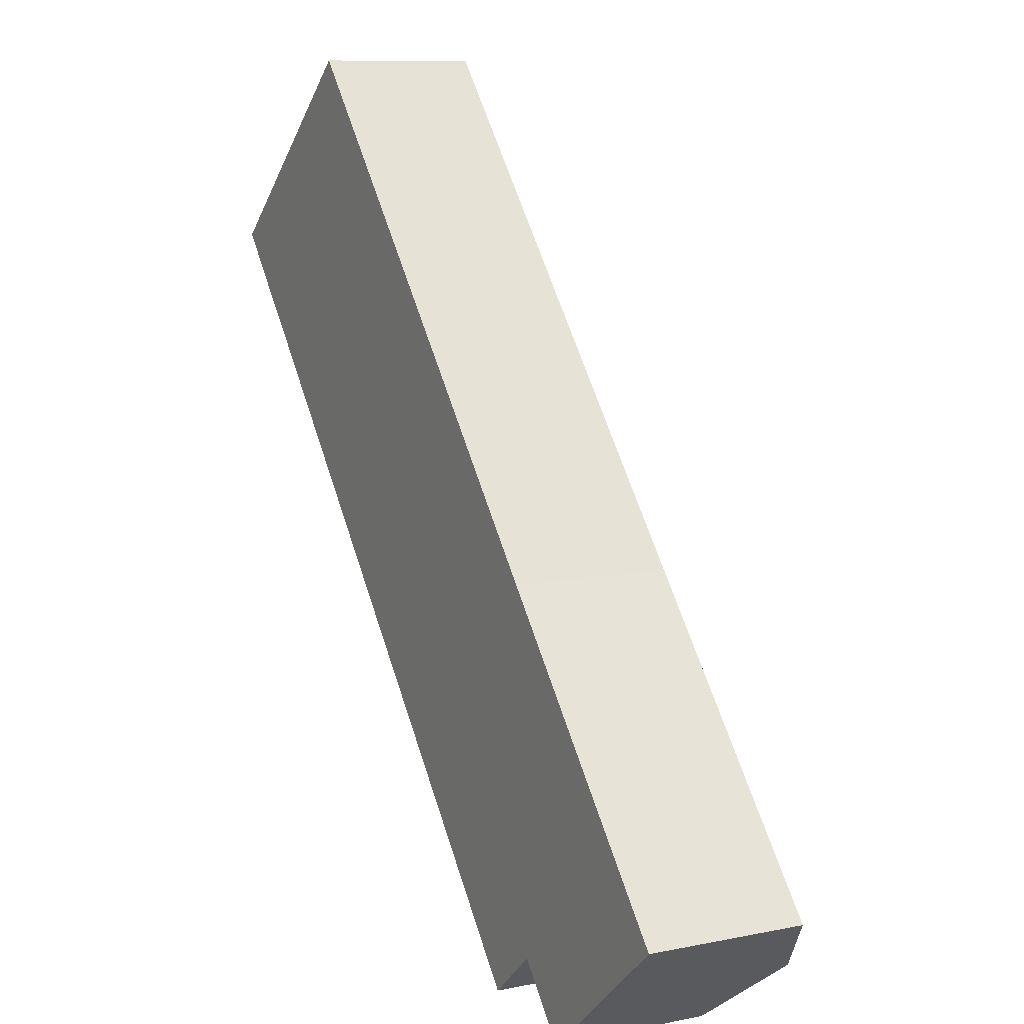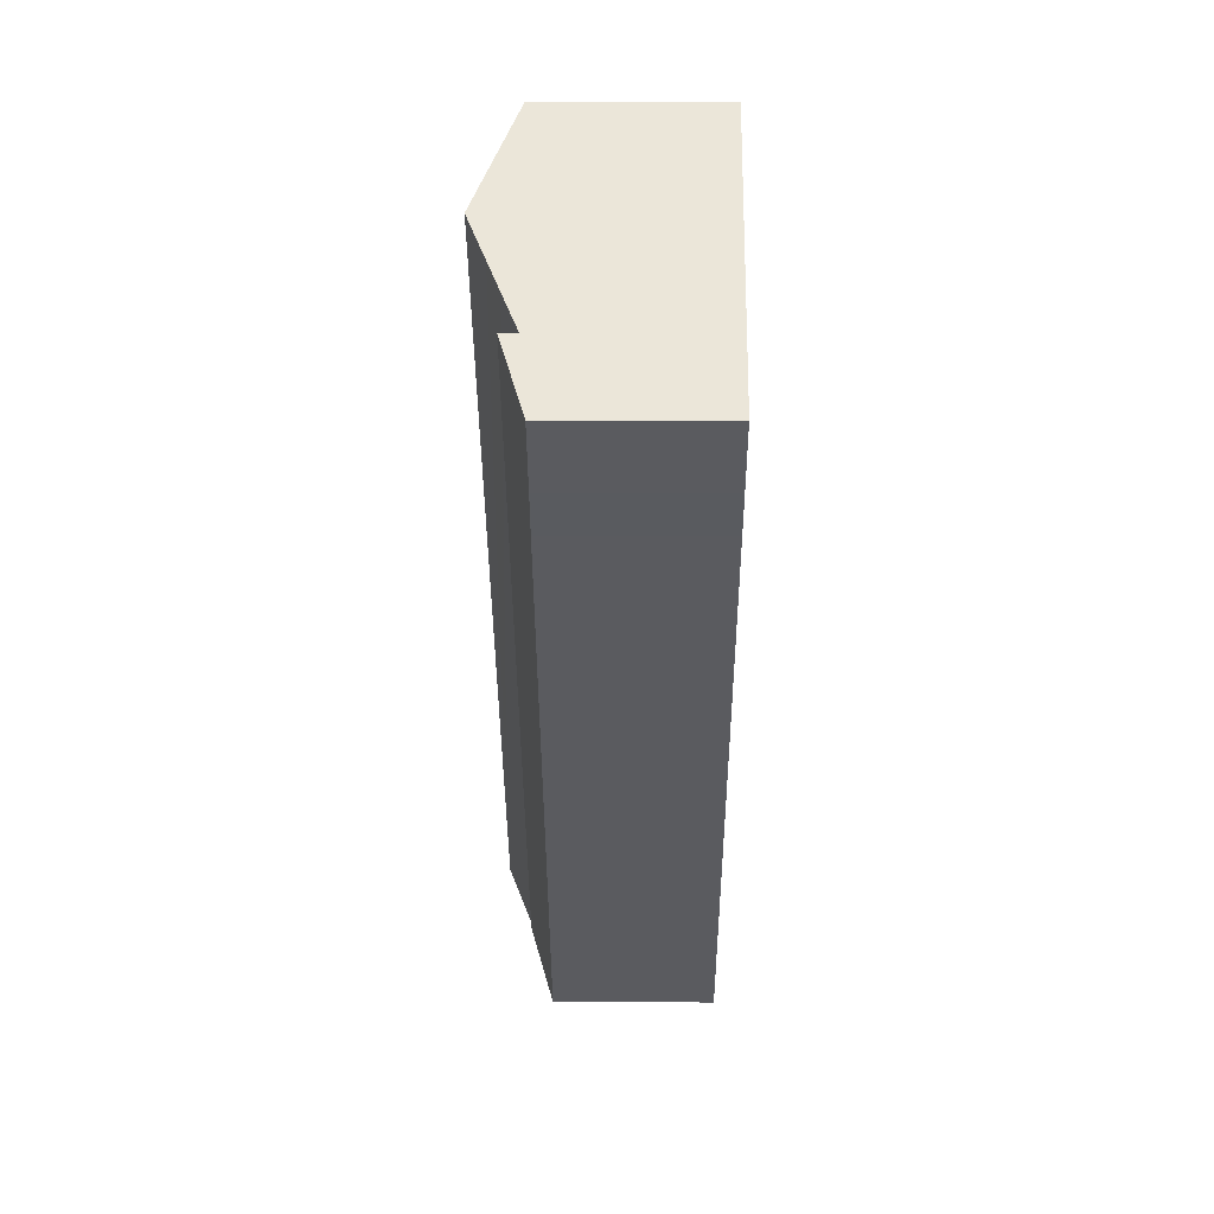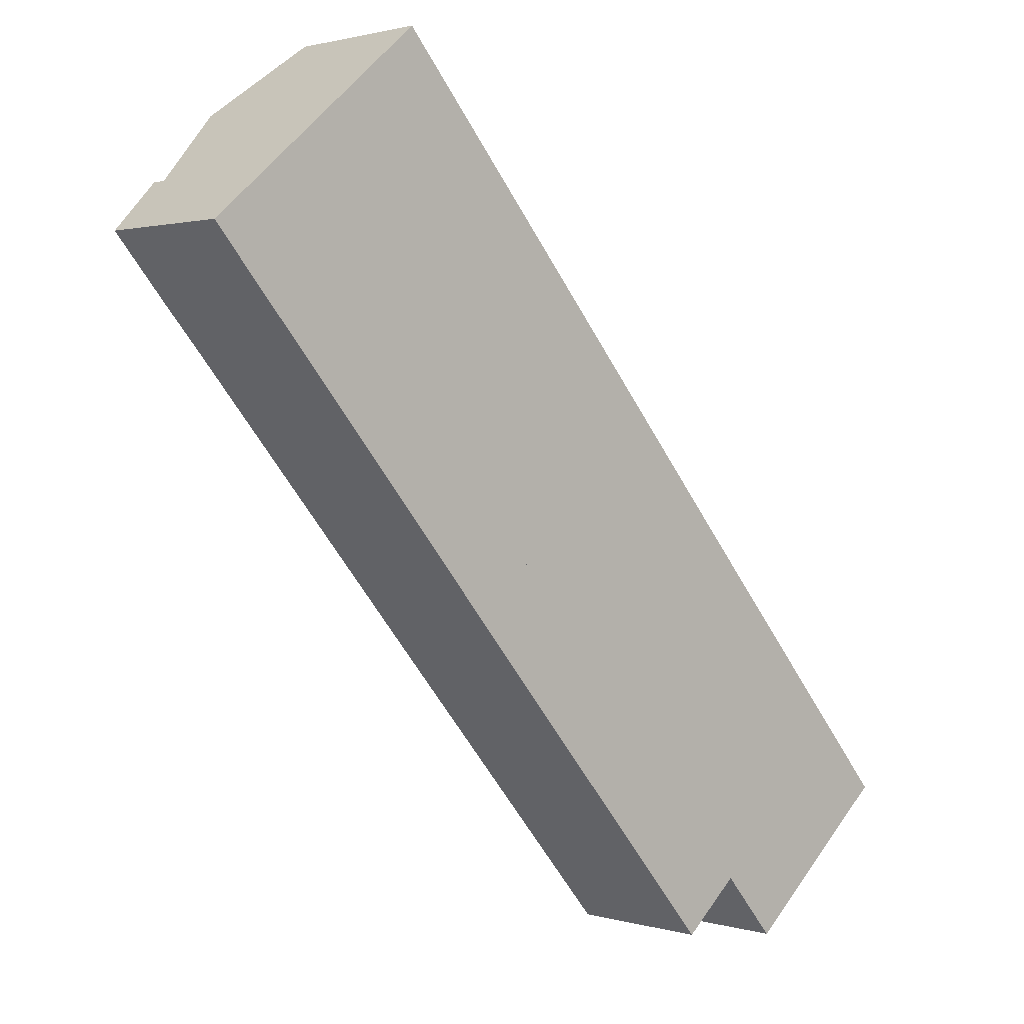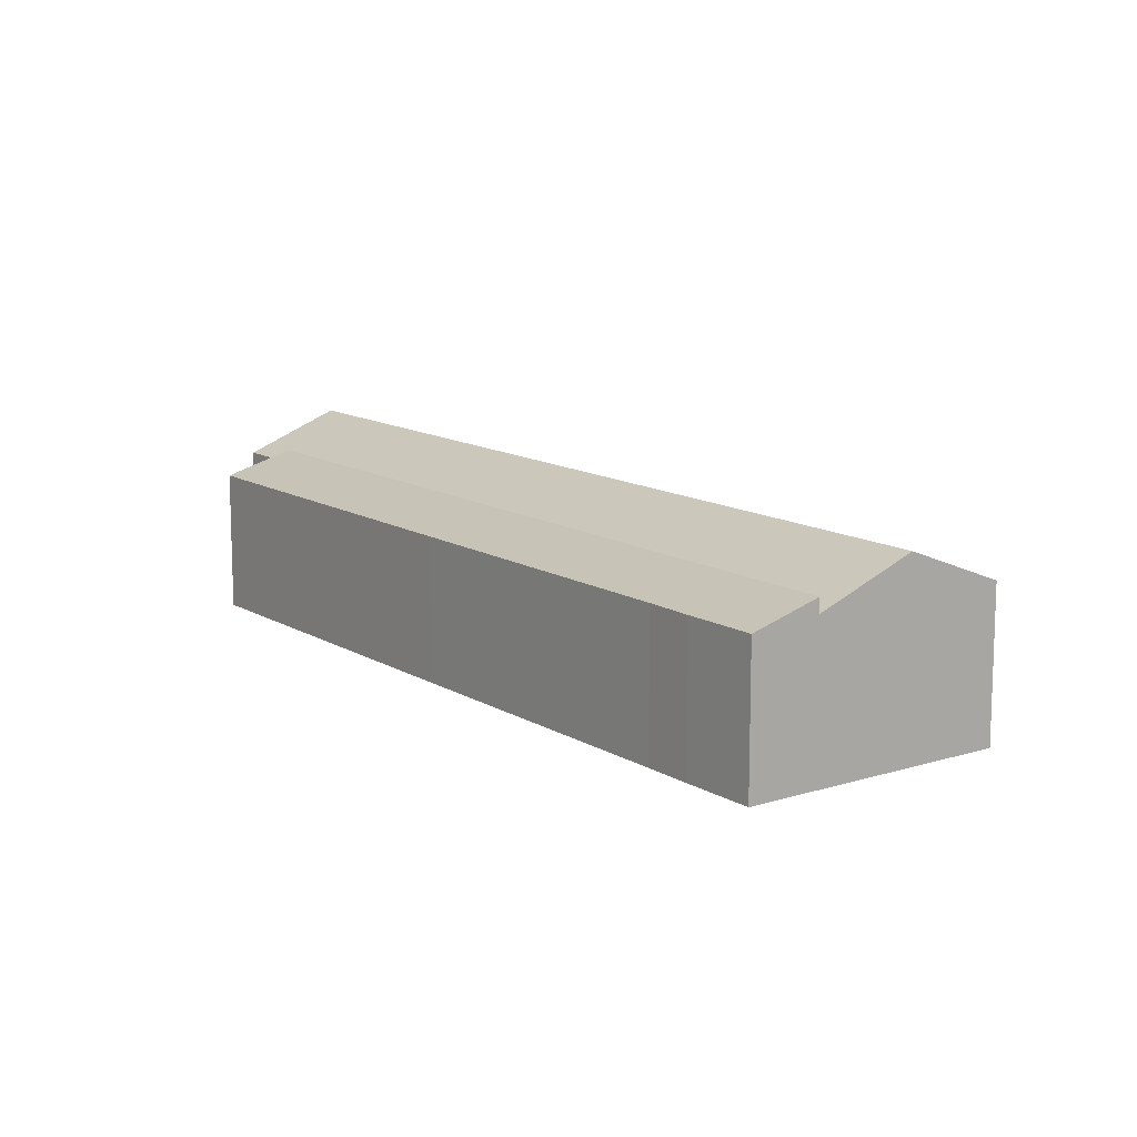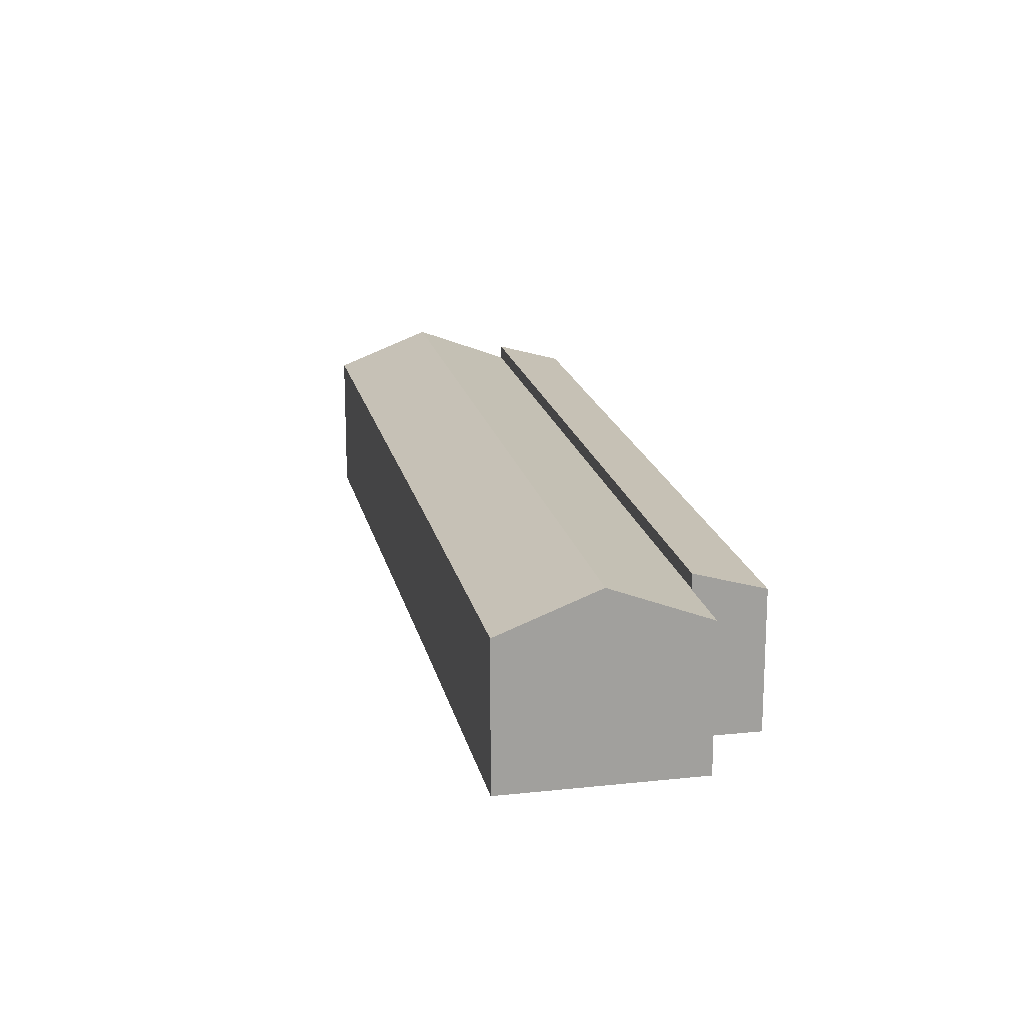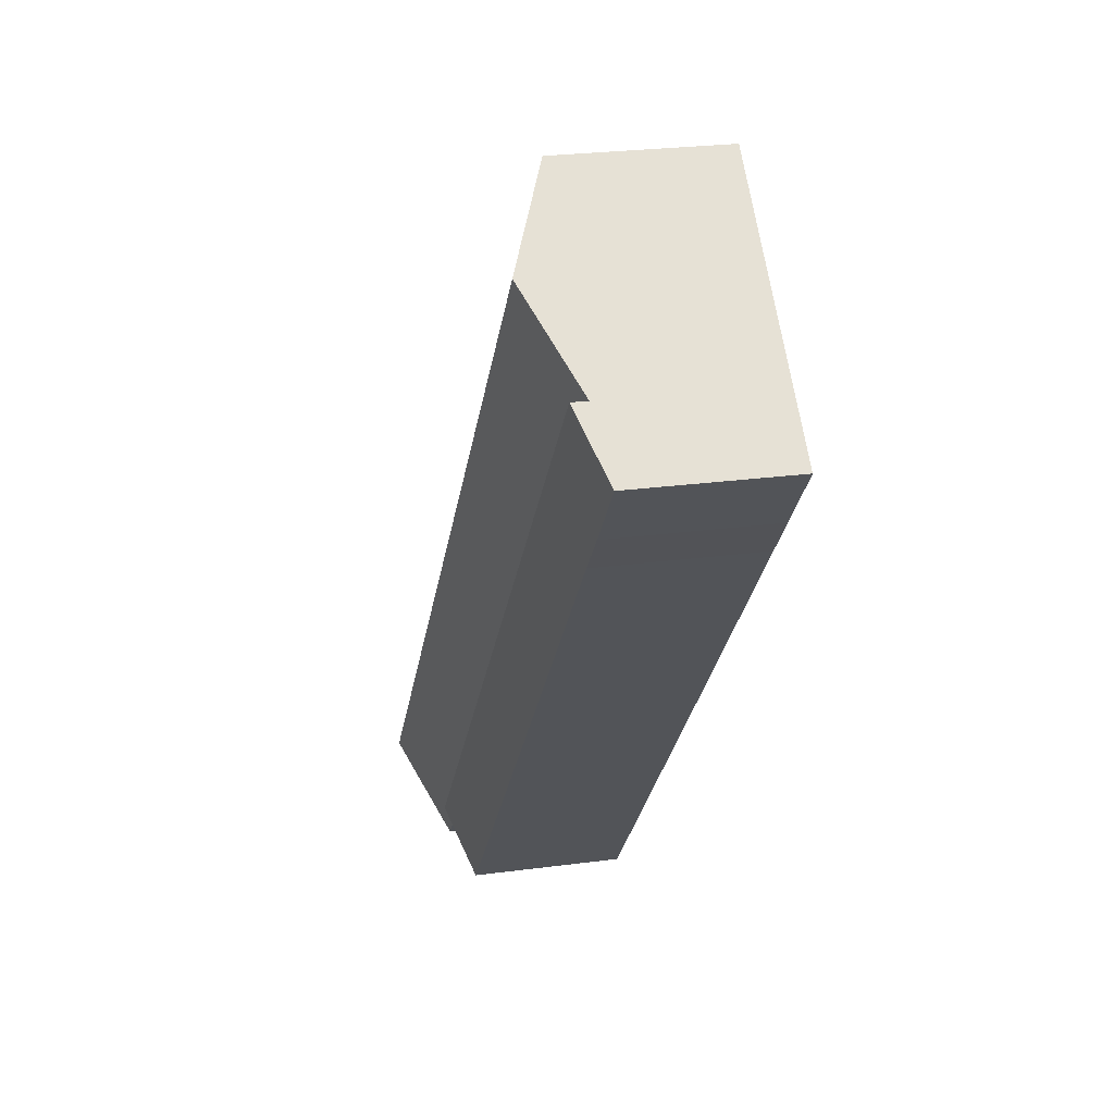
<metadata>
{"format":"obj","ext":"obj","renderer":"f3d","projection":"perspective","resolution":1024,"background":"white","views":[{"elev":9.7,"azim":62.1,"up":"+Z"},{"elev":16.2,"azim":-89.6,"up":"+Z"},{"elev":1.4,"azim":-42.8,"up":"+Z"},{"elev":12.6,"azim":-76.9,"up":"+Y"},{"elev":18.6,"azim":127.3,"up":"+Y"},{"elev":25.1,"azim":-102.3,"up":"+Z"}]}
</metadata>
<code>
v  37.89 11.16 -44.05
v  48.17 12.76 -47.28
v  43.89 11.16 -51.01
v  4.218 12.74 3.623
v  23.93 11.16 -27.84
v  6.626 11.17 -7.691
v  4.031 11.16 -4.73
v  0 11.18 6.843e-16
v  48.17 2.895e-15 -47.28
v  4.218 -2.218e-16 3.623
v  43.89 3.124e-15 -51.01
v  37.89 2.697e-15 -44.05
v  23.93 1.704e-15 -27.84
v  6.626 4.709e-16 -7.691
v  4.031 2.896e-16 -4.73
v  0 0 0
v  16.27 11.65 13.98
v  16.53 11.65 13.66
v  10.28 14.65 8.832
v  54.27 14.65 -42.1
v  23.96 11.66 5.016
v  26.46 11.66 2.114
v  46.64 11.67 -21.3
v  60.24 11.65 -36.97
v  64.38 11.65 -41.74
v  58.41 14.65 -46.9
v  48.23 11.64 -47.23
v  48.26 11.64 -47.27
v  52.41 11.64 -52.08
v  7.849 13.43 6.742
v  6.229 12.62 5.351
v  4.218 11.61 3.623
v  48.17 11.61 -47.28
v  16.27 -8.558e-16 13.98
v  6.229 -3.277e-16 5.351
v  7.849 -4.128e-16 6.742
v  10.28 -5.408e-16 8.832
v  16.53 -8.362e-16 13.66
v  23.96 -3.071e-16 5.016
v  26.46 -1.294e-16 2.114
v  46.64 1.304e-15 -21.3
v  60.24 2.264e-15 -36.97
v  64.38 2.556e-15 -41.74
v  52.41 3.189e-15 -52.08
v  58.41 2.872e-15 -46.9
v  48.23 2.892e-15 -47.23
v  48.26 2.894e-15 -47.27
g defaultobject
f 1 2 3
f 2 1 4
f 4 1 5
f 4 5 6
f 4 6 7
f 4 7 8
f 4 9 2
f 9 4 10
f 9 3 2
f 3 9 11
f 11 1 3
f 1 11 12
f 1 12 5
f 5 12 13
f 5 13 6
f 6 13 14
f 6 14 7
f 7 14 15
f 7 15 8
f 8 15 16
f 8 10 4
f 10 8 16
f 10 11 9
f 11 10 12
f 12 10 13
f 13 10 14
f 14 10 15
f 15 10 16
f 17 18 19
f 20 19 18
f 21 20 18
f 22 20 21
f 23 20 22
f 24 20 23
f 25 20 24
f 26 20 25
f 26 27 20
f 27 26 28
f 28 26 29
f 20 30 19
f 30 20 31
f 31 20 32
f 32 20 27
f 32 27 33
f 30 17 19
f 17 30 31
f 17 31 32
f 17 32 34
f 34 32 10
f 34 10 35
f 34 35 36
f 34 36 37
f 17 38 18
f 38 17 34
f 38 21 18
f 21 38 39
f 21 39 22
f 22 39 40
f 22 40 23
f 23 40 41
f 23 41 24
f 24 41 42
f 24 42 25
f 25 42 43
f 43 26 25
f 26 43 29
f 29 43 44
f 44 43 45
f 46 33 27
f 33 46 9
f 44 28 29
f 28 44 27
f 27 44 46
f 46 44 47
f 9 32 33
f 32 9 10
f 45 47 44
f 47 45 43
f 47 43 42
f 47 42 41
f 47 41 46
f 46 10 9
f 10 46 41
f 10 41 40
f 10 40 39
f 10 39 38
f 10 38 36
f 36 38 37
f 37 38 34
f 10 36 35

</code>
